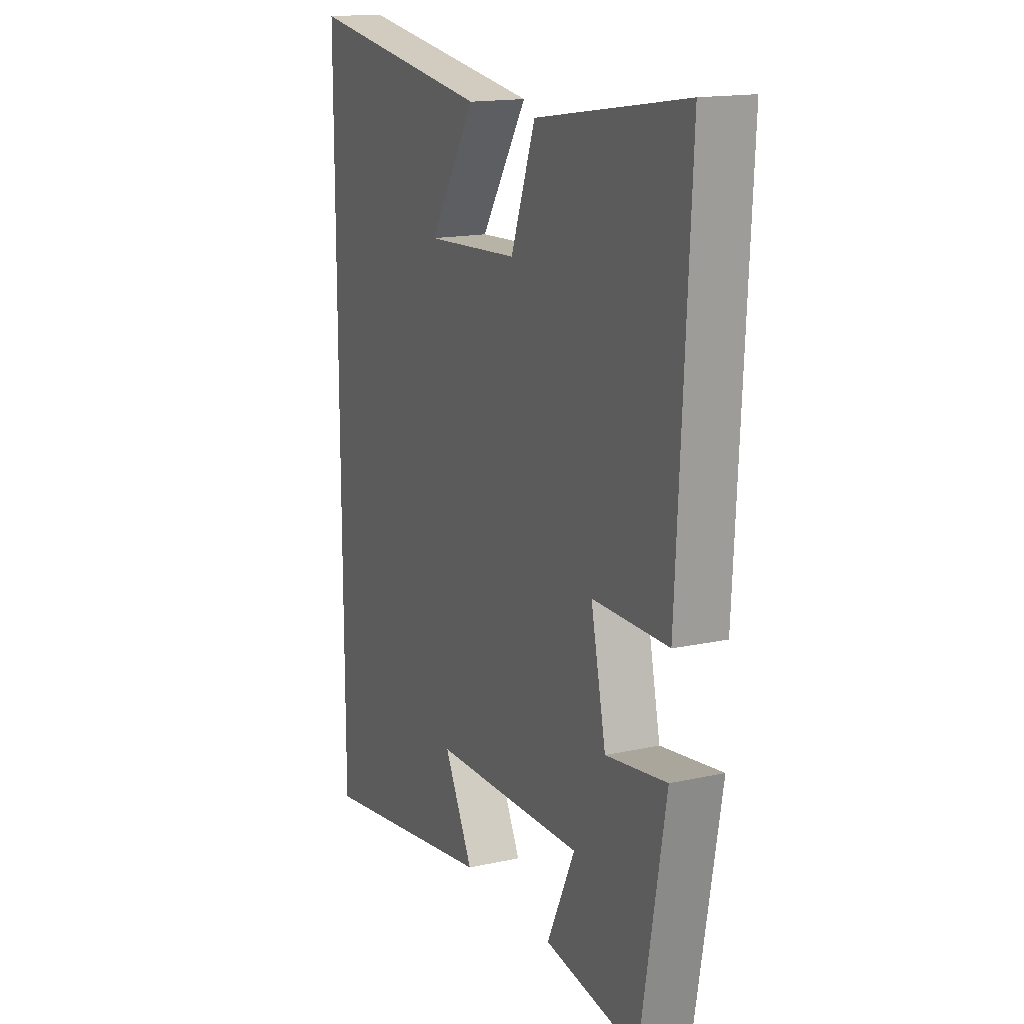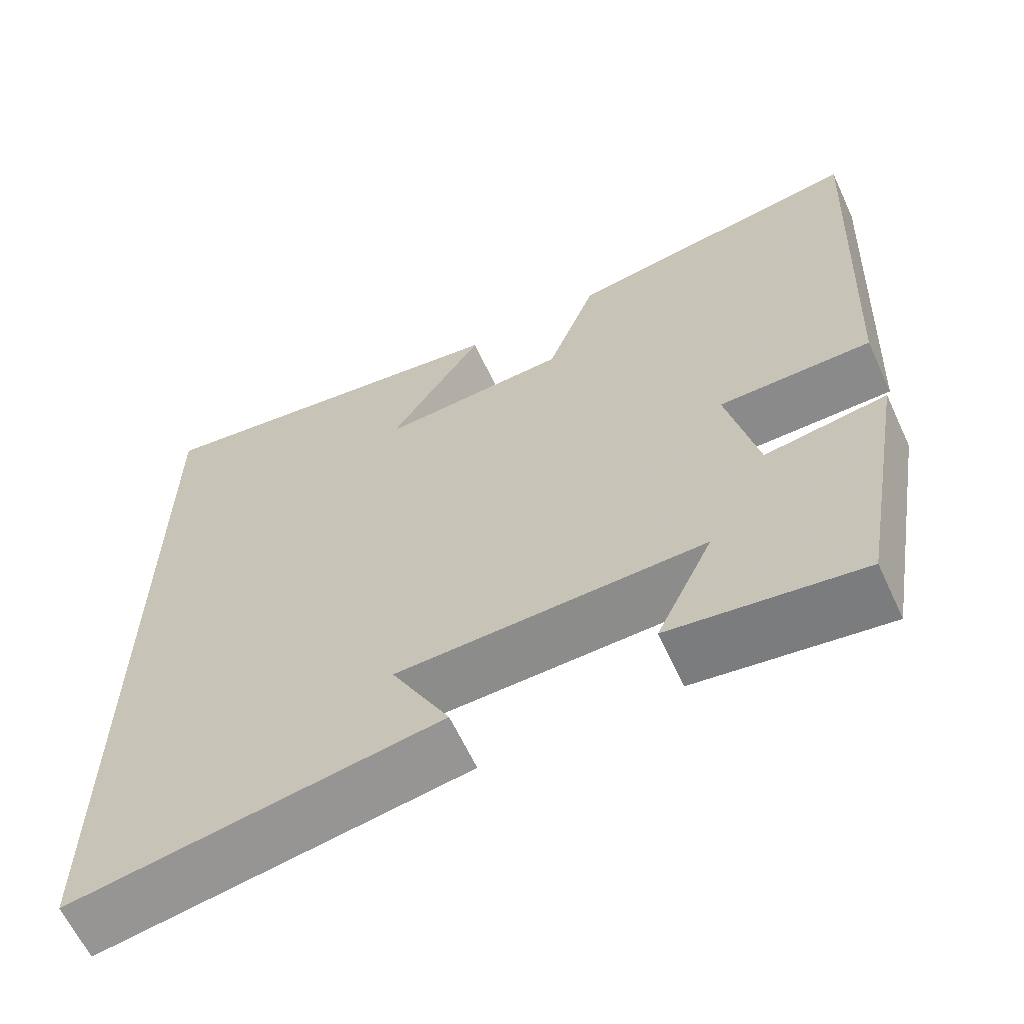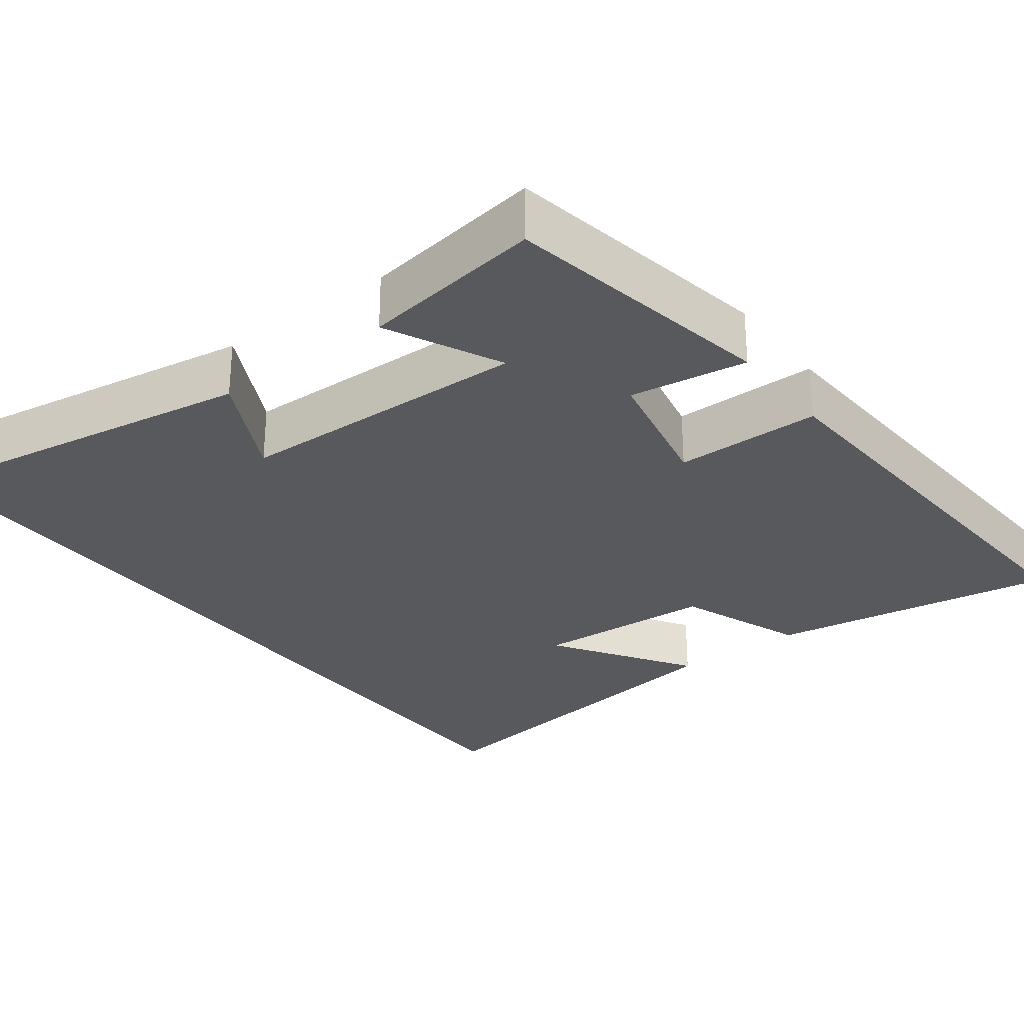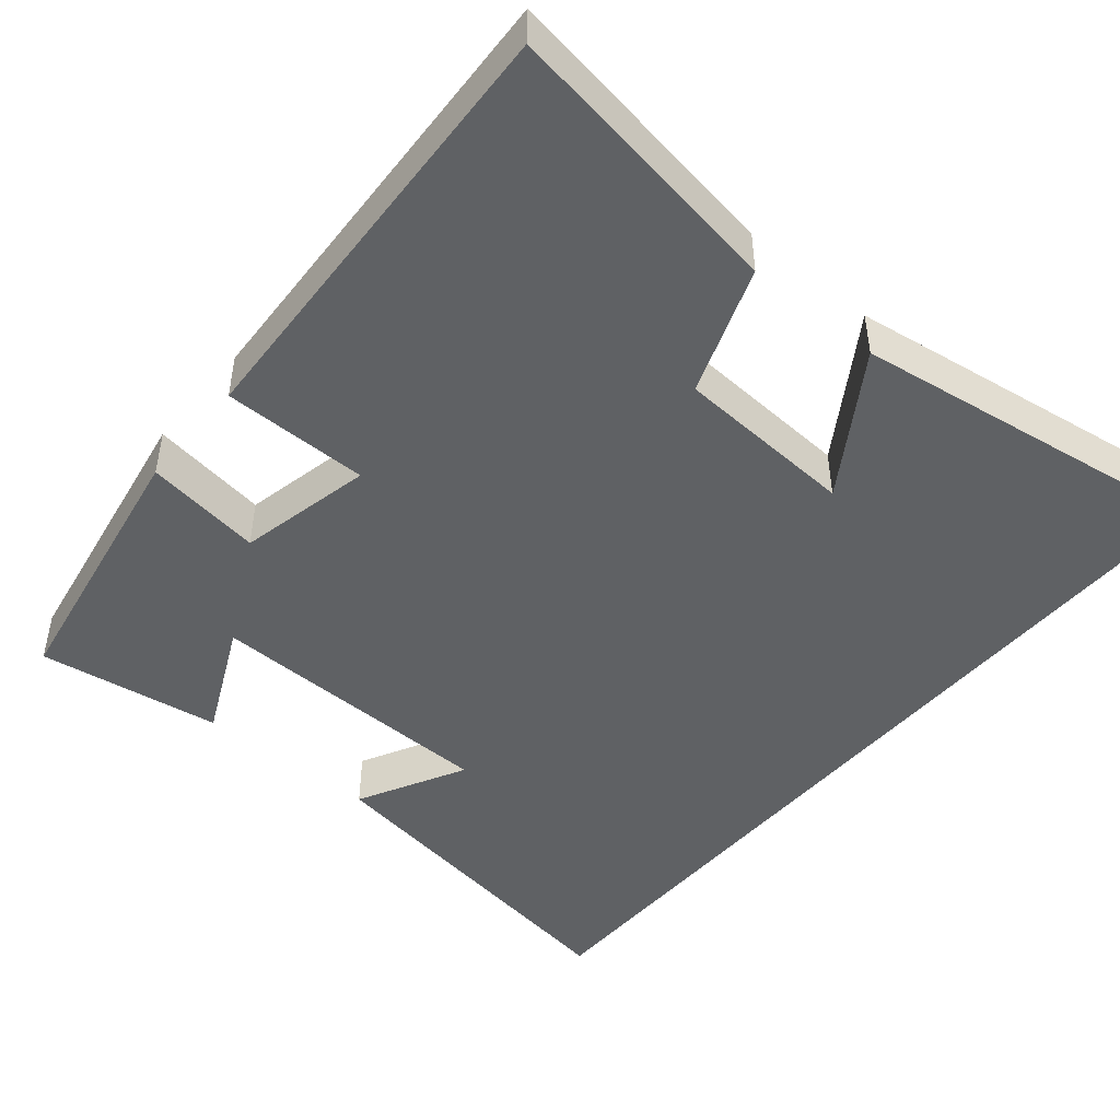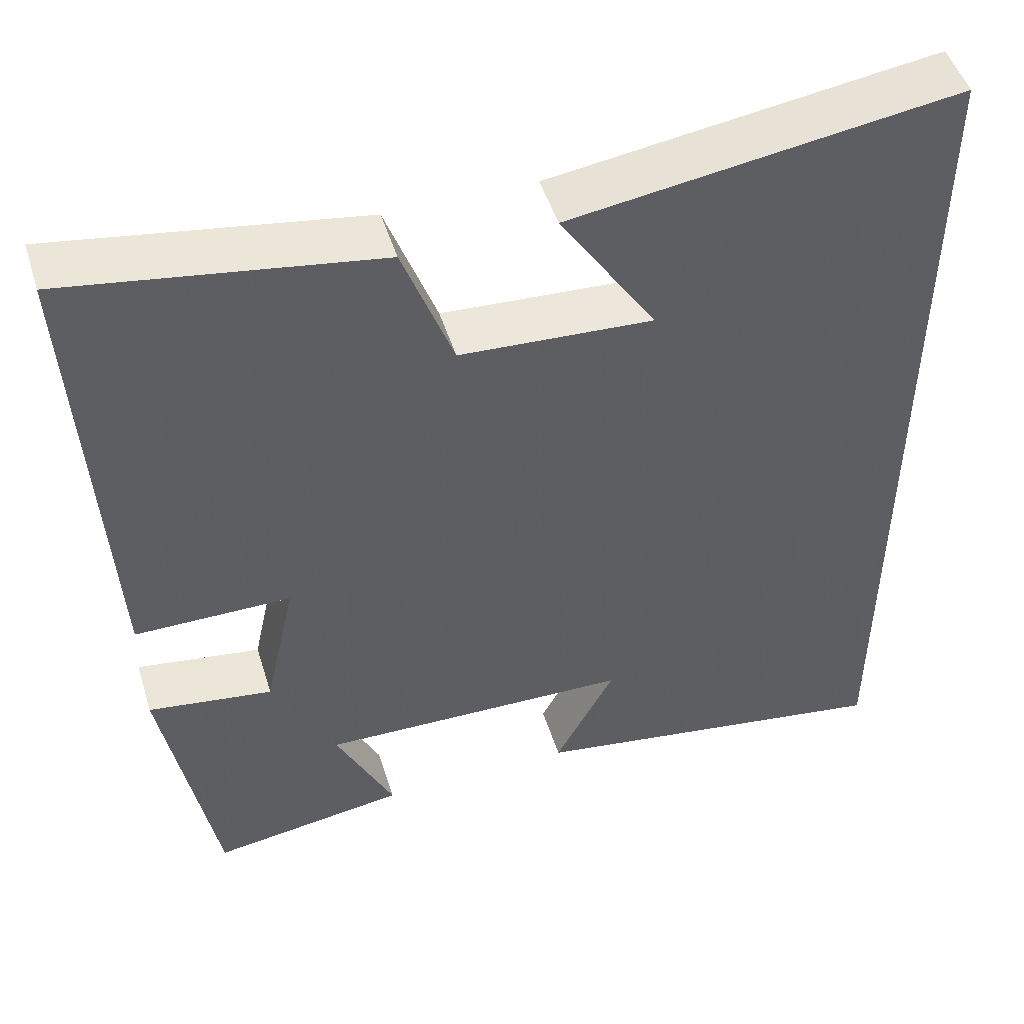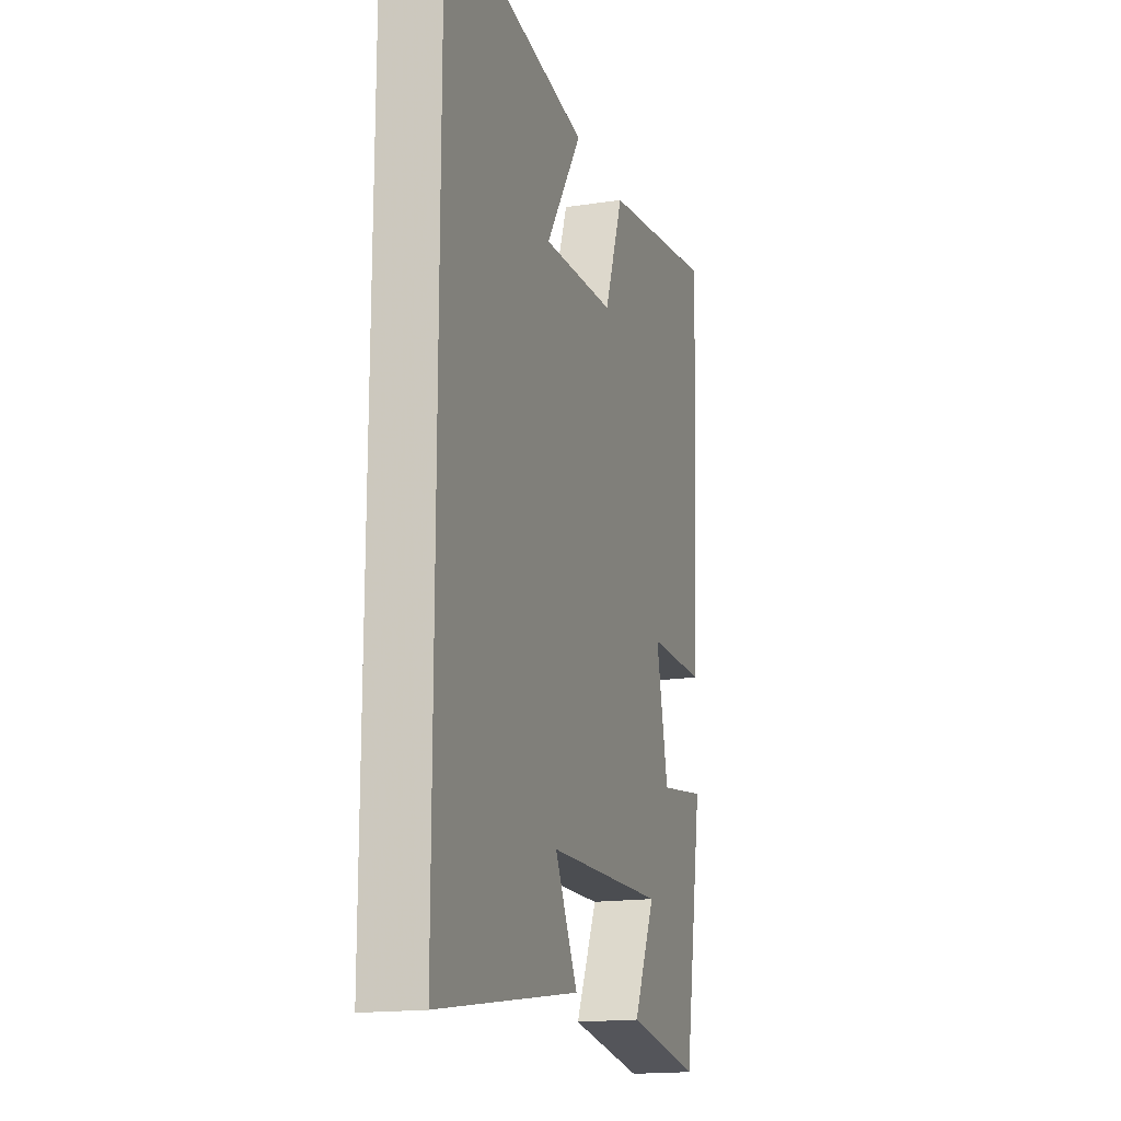
<metadata>
{"format":"obj","ext":"obj","renderer":"f3d","projection":"perspective","resolution":1024,"background":"white","views":[{"elev":16.0,"azim":-114.5,"up":"+Z"},{"elev":-63.3,"azim":-155.1,"up":"+Z"},{"elev":-29.0,"azim":-142.8,"up":"+Y"},{"elev":-46.6,"azim":-39.9,"up":"+Y"},{"elev":49.4,"azim":-17.2,"up":"+Z"},{"elev":-17.0,"azim":107.0,"up":"+Z"}]}
</metadata>
<code>
v -0.53 0.07 0.56
v -0.153 0.07 0.5
v -0.091 0.07 0.332
v 0.145 0.07 0.318
v 0.027 0.07 0.5
v 0.5 0.07 0.568
v 0.5 0.07 -0.574
v 0.042 0.07 -0.5
v 0.115 0.07 -0.36
v -0.269 0.07 -0.35
v -0.198 0.07 -0.5
v -0.437 0.07 -0.535
v -0.5 0.07 -0.177
v -0.347 0.07 -0.2
v -0.309 0.07 -0.024
v -0.5 0.07 -0.023
v -0.53 0 0.56
v -0.153 0 0.5
v -0.091 0 0.332
v 0.145 0 0.318
v 0.027 0 0.5
v 0.5 0 0.568
v 0.5 0 -0.574
v 0.042 0 -0.5
v 0.115 0 -0.36
v -0.269 0 -0.35
v -0.198 0 -0.5
v -0.437 0 -0.535
v -0.5 0 -0.177
v -0.347 0 -0.2
v -0.309 0 -0.024
v -0.5 0 -0.023
f 15 16 1 2
f 14 15 2 3
f 11 12 13 14
f 10 11 14
f 9 10 14 3
f 7 8 9
f 7 9 3 4
f 6 7 4
f 4 5 6
f 18 17 32 31
f 19 18 31 30
f 30 29 28 27
f 30 27 26
f 19 30 26 25
f 25 24 23
f 20 19 25 23
f 20 23 22
f 22 21 20
f 1 17 18 2
f 2 18 19 3
f 3 19 20 4
f 4 20 21 5
f 5 21 22 6
f 6 22 23 7
f 7 23 24 8
f 8 24 25 9
f 9 25 26 10
f 10 26 27 11
f 11 27 28 12
f 12 28 29 13
f 13 29 30 14
f 14 30 31 15
f 15 31 32 16
f 16 32 17 1

</code>
